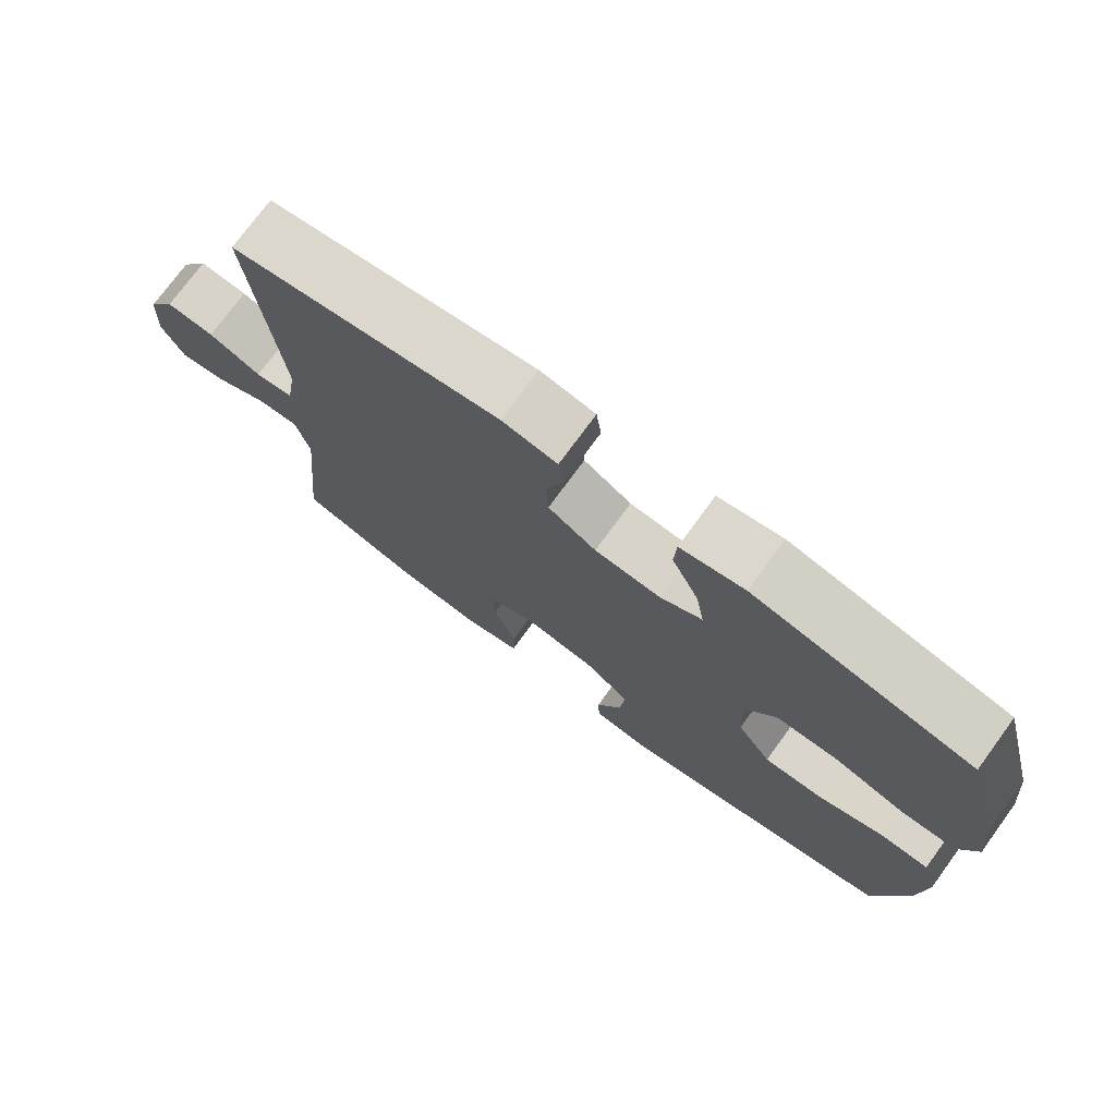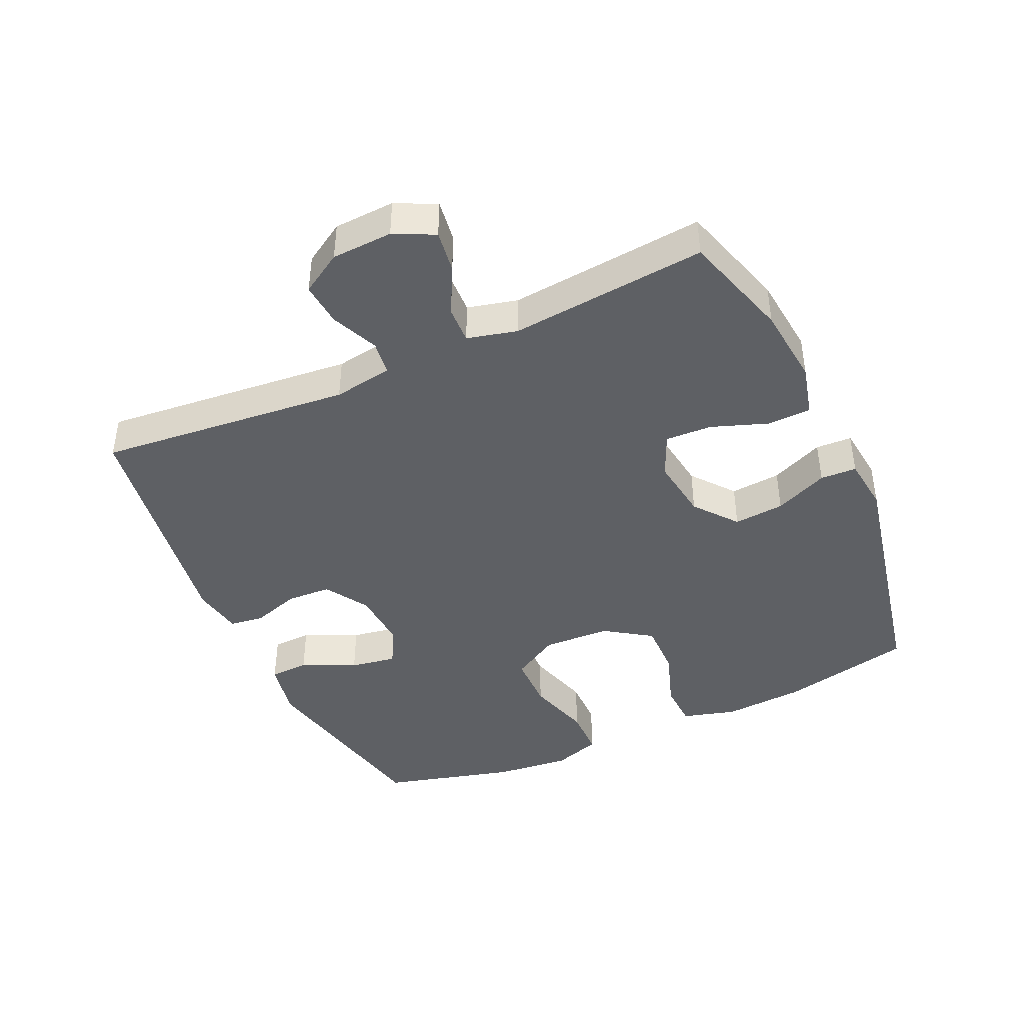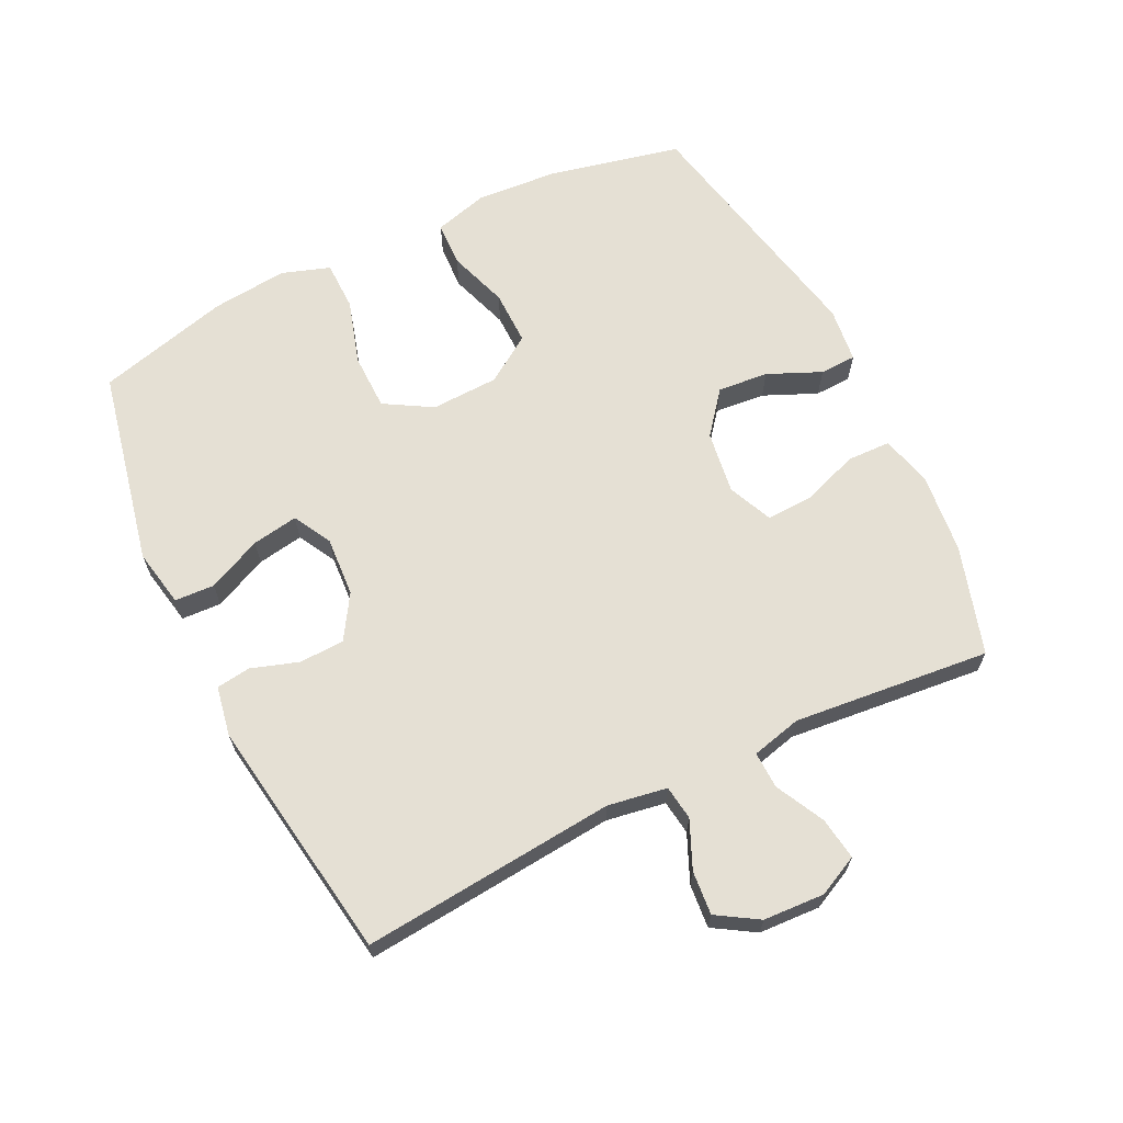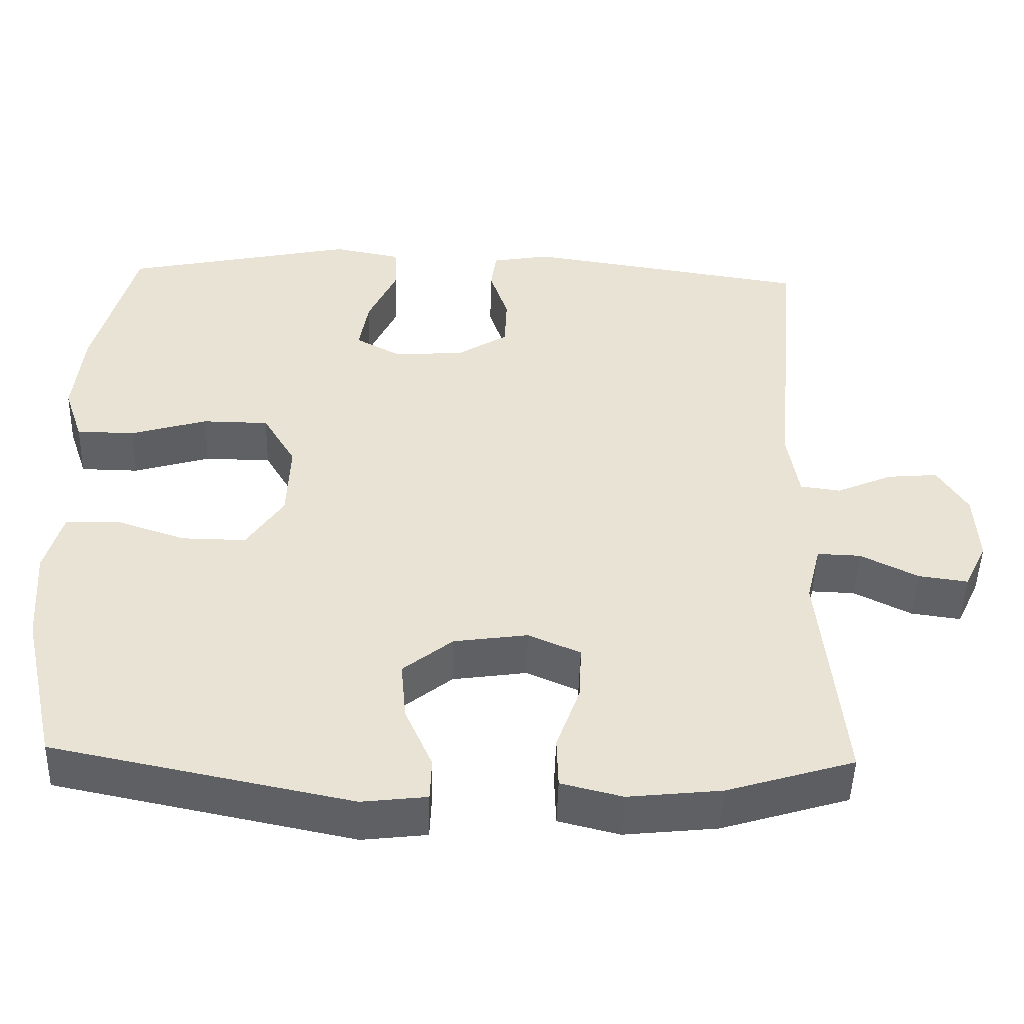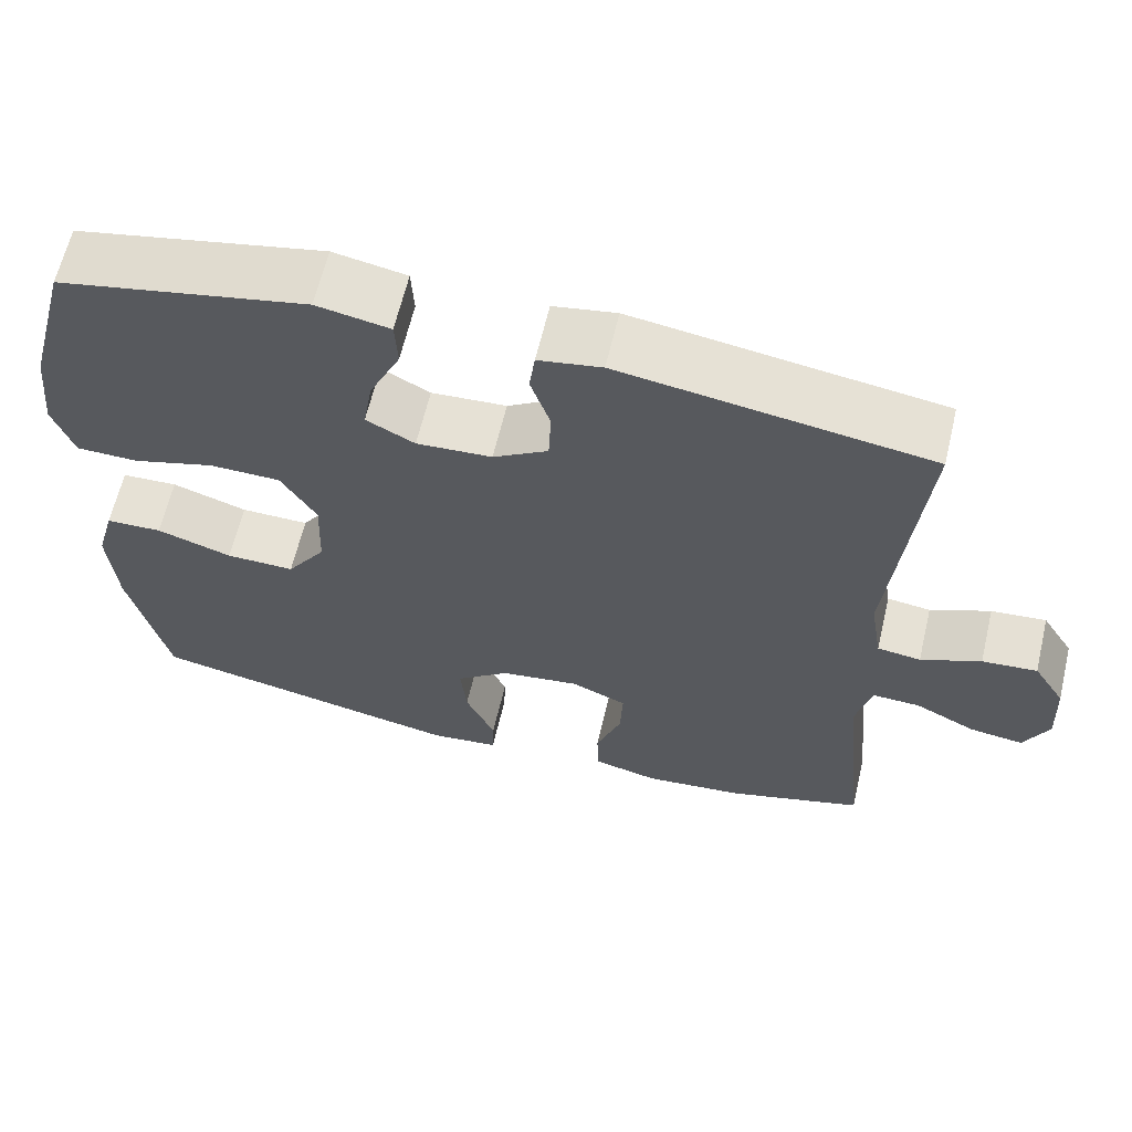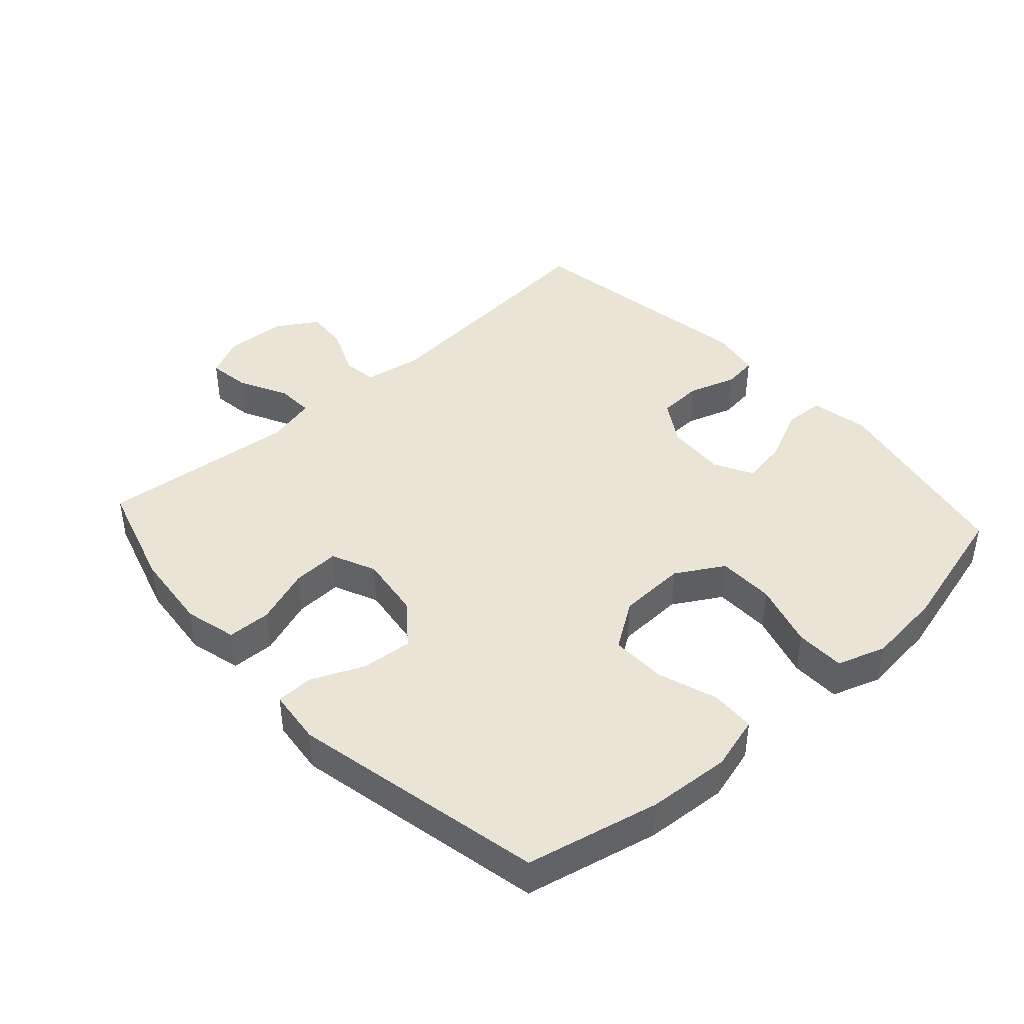
<metadata>
{"format":"obj","ext":"obj","renderer":"f3d","projection":"perspective","resolution":1024,"background":"white","views":[{"elev":75.0,"azim":-143.8,"up":"+Z"},{"elev":-42.8,"azim":114.4,"up":"+Y"},{"elev":65.6,"azim":63.9,"up":"+Y"},{"elev":-48.4,"azim":-1.6,"up":"+Z"},{"elev":63.5,"azim":13.3,"up":"+Z"},{"elev":42.5,"azim":-132.3,"up":"+Y"}]}
</metadata>
<code>
v -0.5 0.07 0.5
v -0.197 0.07 0.564
v -0.108 0.07 0.547
v -0.105 0.07 0.486
v -0.143 0.07 0.403
v -0.155 0.07 0.332
v -0.096 0.07 0.3
v -0.004 0.07 0.306
v 0.063 0.07 0.348
v 0.066 0.07 0.417
v 0.042 0.07 0.49
v 0.049 0.07 0.543
v 0.126 0.07 0.557
v 0.5 0.07 0.5
v 0.464 0.07 0.11
v 0.479 0.07 0.019
v 0.532 0.07 0.012
v 0.605 0.07 0.044
v 0.672 0.07 0.05
v 0.711 0.07 -0.013
v 0.716 0.07 -0.107
v 0.686 0.07 -0.169
v 0.621 0.07 -0.16
v 0.546 0.07 -0.122
v 0.489 0.07 -0.12
v 0.47 0.07 -0.197
v 0.5 0.07 -0.5
v 0.333 0.07 -0.551
v 0.211 0.07 -0.564
v 0.131 0.07 -0.544
v 0.129 0.07 -0.477
v 0.16 0.07 -0.39
v 0.163 0.07 -0.318
v 0.095 0.07 -0.288
v -0.002 0.07 -0.302
v -0.067 0.07 -0.354
v -0.06 0.07 -0.432
v -0.024 0.07 -0.514
v -0.026 0.07 -0.57
v -0.111 0.07 -0.58
v -0.5 0.07 -0.5
v -0.546 0.07 -0.296
v -0.555 0.07 -0.17
v -0.532 0.07 -0.087
v -0.463 0.07 -0.084
v -0.371 0.07 -0.115
v -0.287 0.07 -0.116
v -0.239 0.07 -0.044
v -0.235 0.07 0.06
v -0.278 0.07 0.133
v -0.365 0.07 0.134
v -0.465 0.07 0.104
v -0.541 0.07 0.105
v -0.566 0.07 0.179
v -0.554 0.07 0.296
v -0.5 0 0.5
v -0.197 0 0.564
v -0.108 0 0.547
v -0.105 0 0.486
v -0.143 0 0.403
v -0.155 0 0.332
v -0.096 0 0.3
v -0.004 0 0.306
v 0.063 0 0.348
v 0.066 0 0.417
v 0.042 0 0.49
v 0.049 0 0.543
v 0.126 0 0.557
v 0.5 0 0.5
v 0.464 0 0.11
v 0.479 0 0.019
v 0.532 0 0.012
v 0.605 0 0.044
v 0.672 0 0.05
v 0.711 0 -0.013
v 0.716 0 -0.107
v 0.686 0 -0.169
v 0.621 0 -0.16
v 0.546 0 -0.122
v 0.489 0 -0.12
v 0.47 0 -0.197
v 0.5 0 -0.5
v 0.333 0 -0.551
v 0.211 0 -0.564
v 0.131 0 -0.544
v 0.129 0 -0.477
v 0.16 0 -0.39
v 0.163 0 -0.318
v 0.095 0 -0.288
v -0.002 0 -0.302
v -0.067 0 -0.354
v -0.06 0 -0.432
v -0.024 0 -0.514
v -0.026 0 -0.57
v -0.111 0 -0.58
v -0.5 0 -0.5
v -0.546 0 -0.296
v -0.555 0 -0.17
v -0.532 0 -0.087
v -0.463 0 -0.084
v -0.371 0 -0.115
v -0.287 0 -0.116
v -0.239 0 -0.044
v -0.235 0 0.06
v -0.278 0 0.133
v -0.365 0 0.134
v -0.465 0 0.104
v -0.541 0 0.105
v -0.566 0 0.179
v -0.554 0 0.296
f 3 4 5
f 2 3 5
f 1 2 5
f 55 1 5
f 54 55 5
f 53 54 5
f 52 53 5
f 51 52 5
f 50 51 5 6
f 49 50 6 7
f 48 49 7 8
f 47 48 8 9
f 44 45 46
f 43 44 46
f 42 43 46
f 41 42 46
f 40 41 46
f 39 40 46
f 38 39 46
f 37 38 46
f 36 37 46 47
f 35 36 47 9
f 30 31 32
f 29 30 32
f 28 29 32
f 27 28 32
f 26 27 32
f 25 26 32 33
f 22 23 24
f 21 22 24
f 20 21 24
f 19 20 24
f 18 19 24
f 17 18 24
f 16 17 24 25
f 25 33 34
f 16 25 34
f 15 16 34
f 13 14 15
f 12 13 15
f 11 12 15
f 10 11 15
f 15 34 35 9
f 9 10 15
f 60 59 58
f 60 58 57
f 60 57 56
f 60 56 110
f 60 110 109
f 60 109 108
f 60 108 107
f 60 107 106
f 61 60 106 105
f 62 61 105 104
f 63 62 104 103
f 64 63 103 102
f 101 100 99
f 101 99 98
f 101 98 97
f 101 97 96
f 101 96 95
f 101 95 94
f 101 94 93
f 101 93 92
f 102 101 92 91
f 64 102 91 90
f 87 86 85
f 87 85 84
f 87 84 83
f 87 83 82
f 87 82 81
f 88 87 81 80
f 79 78 77
f 79 77 76
f 79 76 75
f 79 75 74
f 79 74 73
f 79 73 72
f 80 79 72 71
f 89 88 80
f 89 80 71
f 89 71 70
f 70 69 68
f 70 68 67
f 70 67 66
f 70 66 65
f 64 90 89 70
f 70 65 64
f 1 56 57 2
f 2 57 58 3
f 3 58 59 4
f 4 59 60 5
f 5 60 61 6
f 6 61 62 7
f 7 62 63 8
f 8 63 64 9
f 9 64 65 10
f 10 65 66 11
f 11 66 67 12
f 12 67 68 13
f 13 68 69 14
f 14 69 70 15
f 15 70 71 16
f 16 71 72 17
f 17 72 73 18
f 18 73 74 19
f 19 74 75 20
f 20 75 76 21
f 21 76 77 22
f 22 77 78 23
f 23 78 79 24
f 24 79 80 25
f 25 80 81 26
f 26 81 82 27
f 27 82 83 28
f 28 83 84 29
f 29 84 85 30
f 30 85 86 31
f 31 86 87 32
f 32 87 88 33
f 33 88 89 34
f 34 89 90 35
f 35 90 91 36
f 36 91 92 37
f 37 92 93 38
f 38 93 94 39
f 39 94 95 40
f 40 95 96 41
f 41 96 97 42
f 42 97 98 43
f 43 98 99 44
f 44 99 100 45
f 45 100 101 46
f 46 101 102 47
f 47 102 103 48
f 48 103 104 49
f 49 104 105 50
f 50 105 106 51
f 51 106 107 52
f 52 107 108 53
f 53 108 109 54
f 54 109 110 55
f 55 110 56 1

</code>
